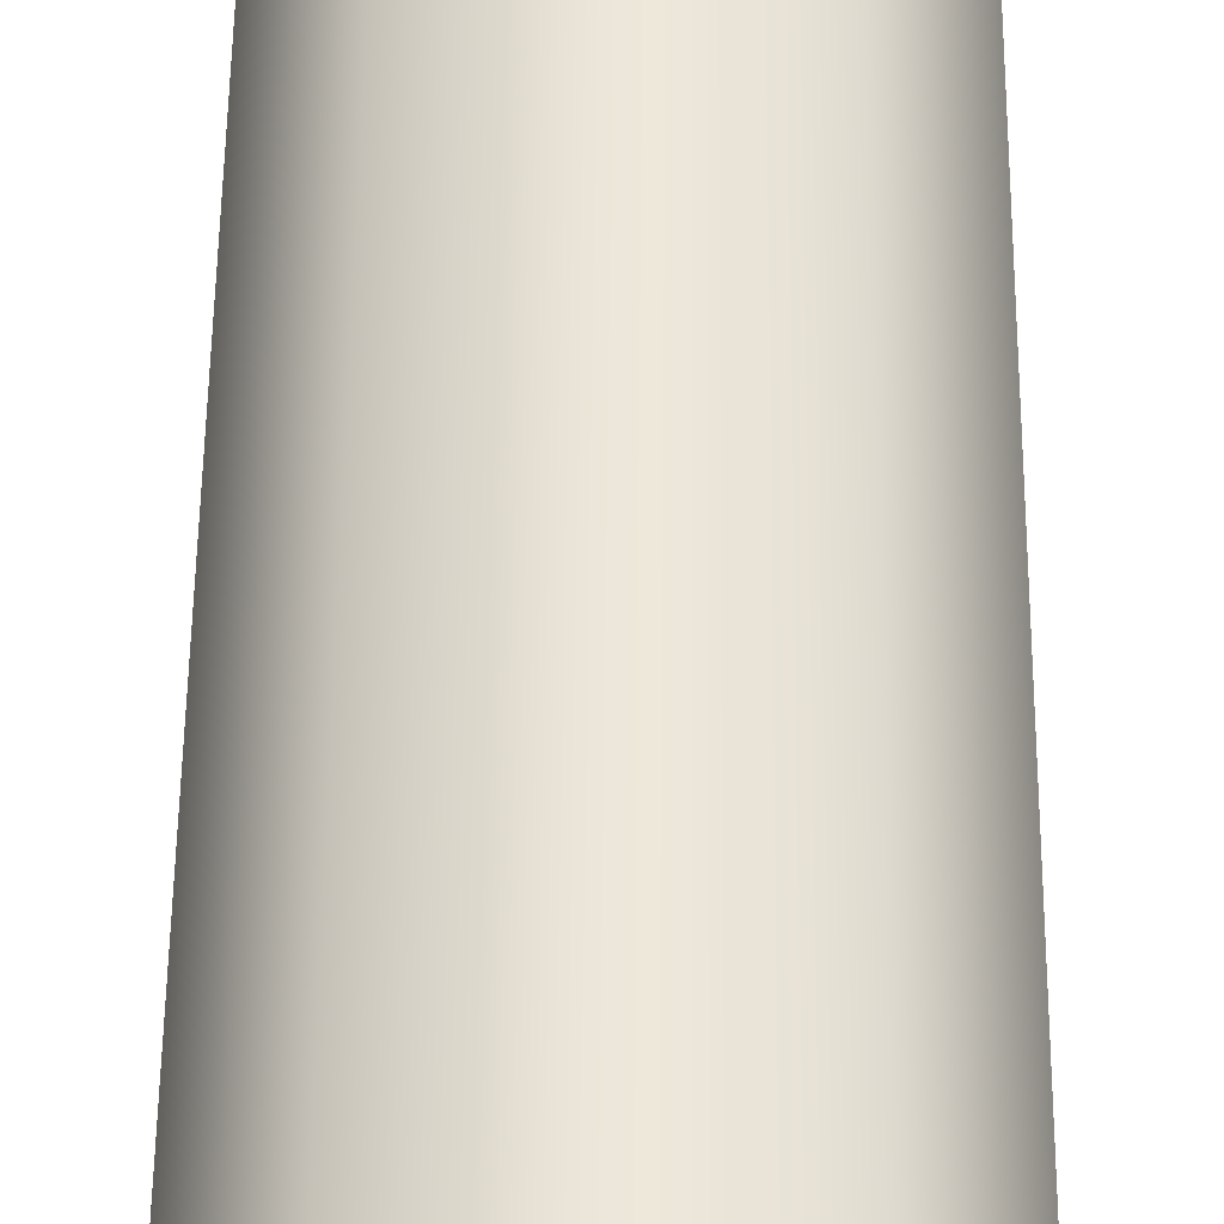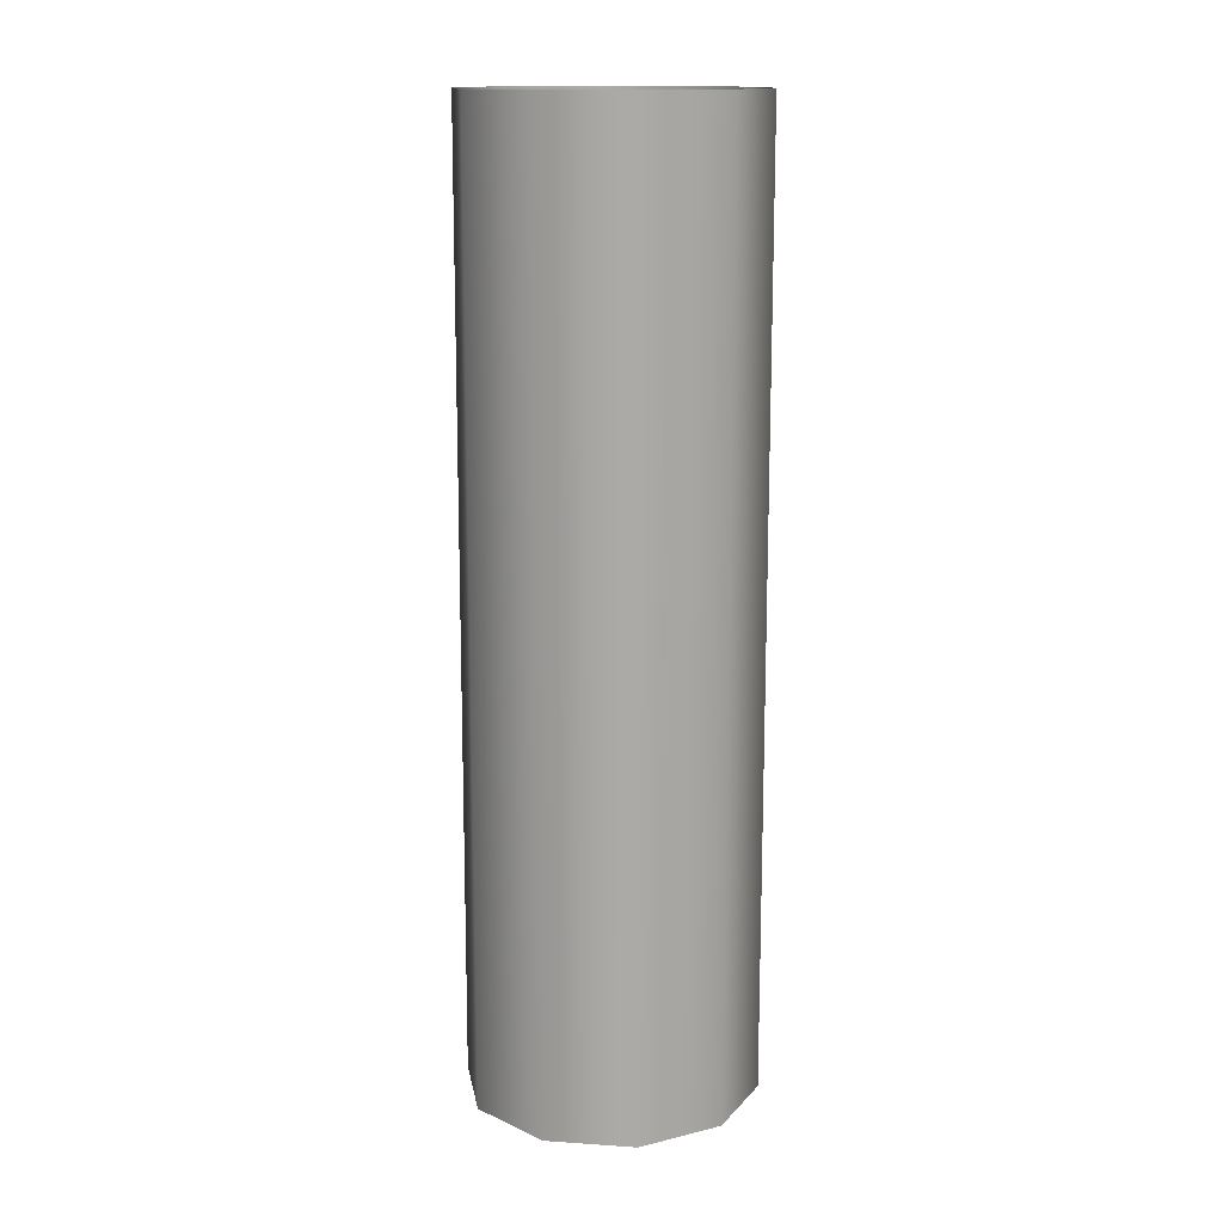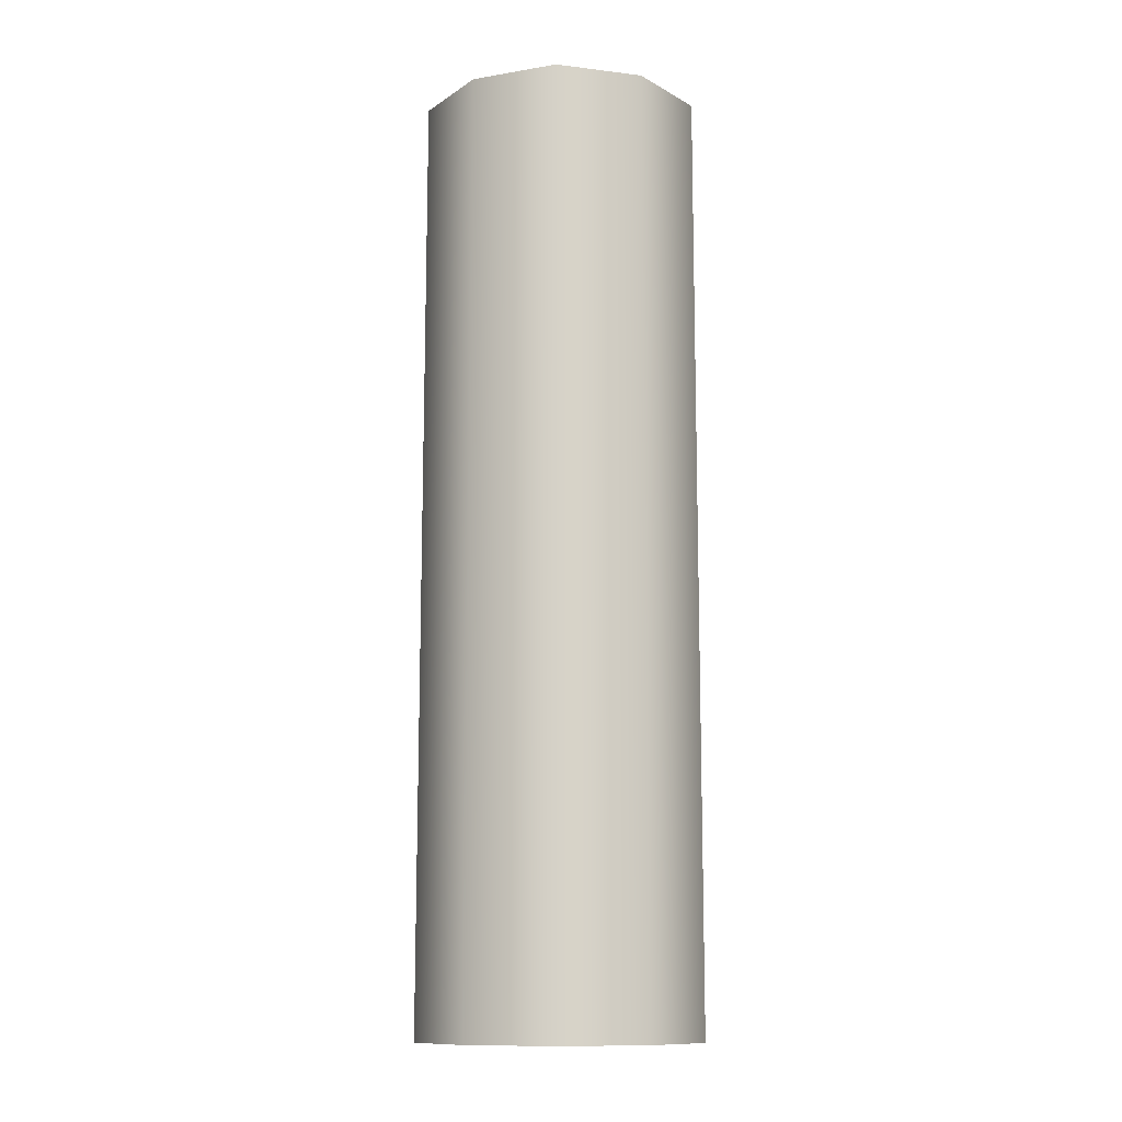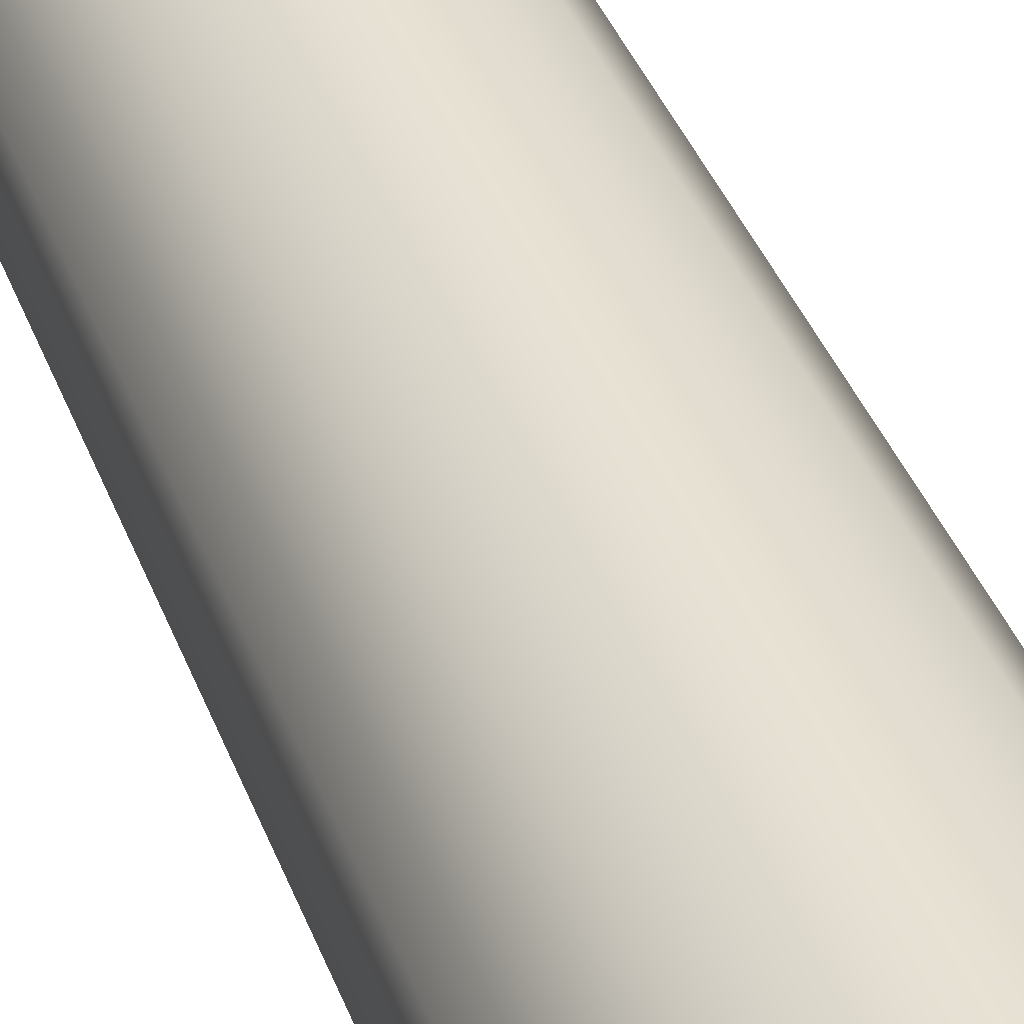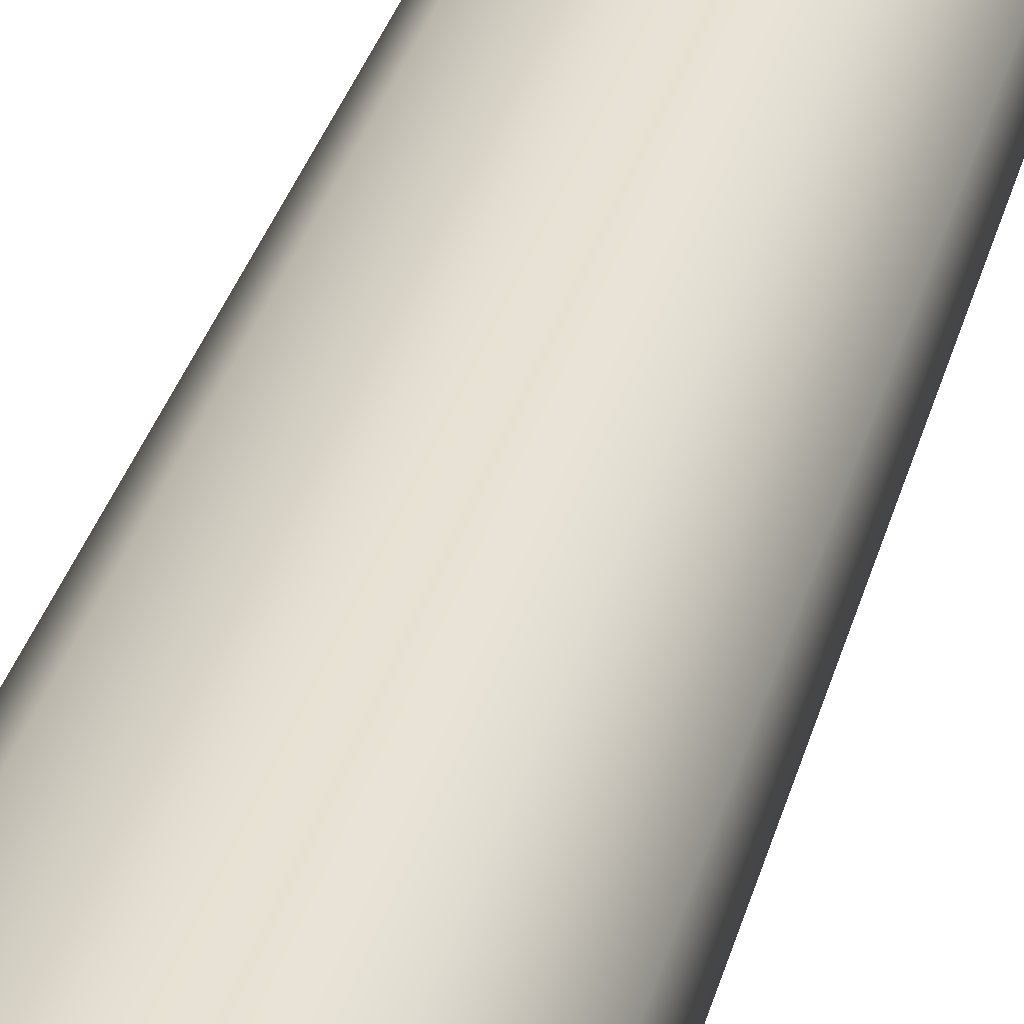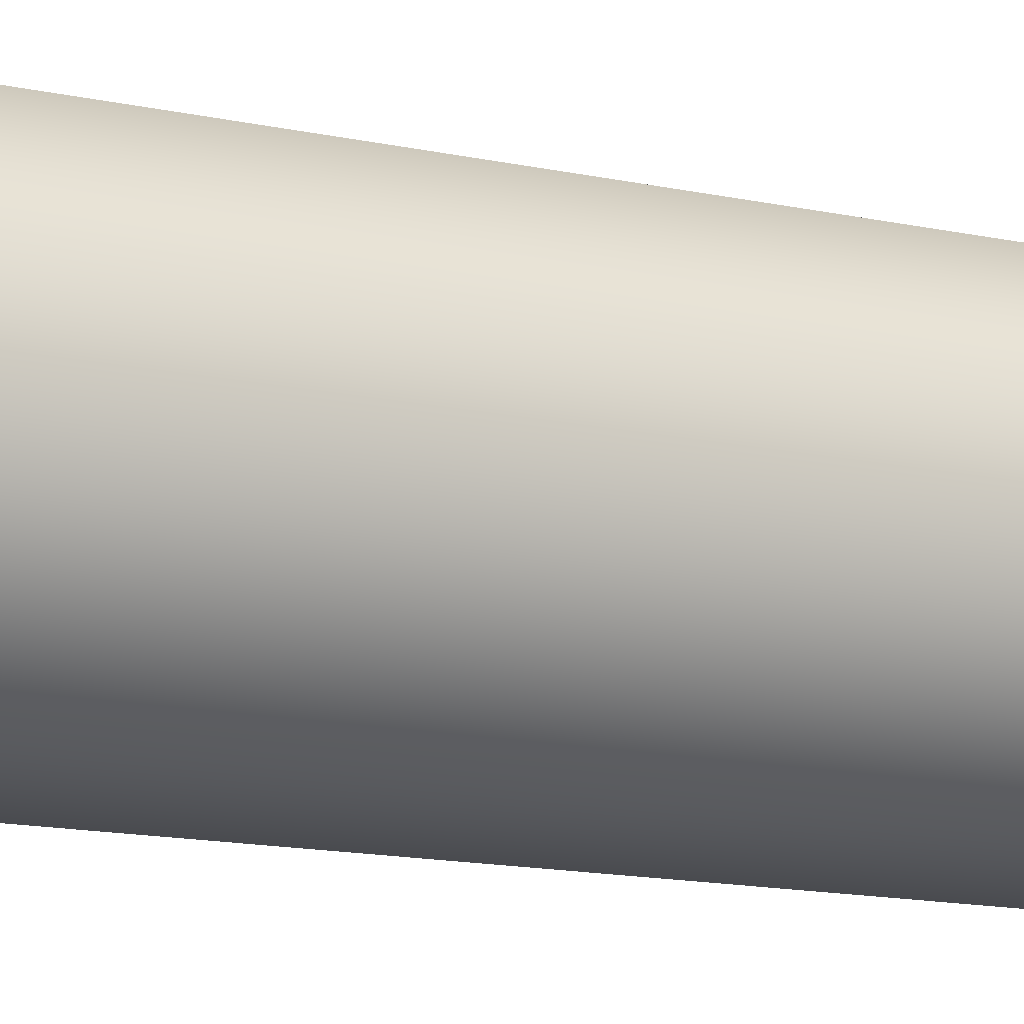
<metadata>
{"format":"obj","ext":"obj","renderer":"f3d","projection":"perspective","resolution":1024,"background":"white","views":[{"elev":50.9,"azim":0.5,"up":"+Z"},{"elev":14.5,"azim":26.2,"up":"+Y"},{"elev":-12.1,"azim":2.0,"up":"+Y"},{"elev":39.7,"azim":160.3,"up":"+Z"},{"elev":37.2,"azim":15.9,"up":"+Z"},{"elev":-13.6,"azim":63.1,"up":"+Z"}]}
</metadata>
<code>
o 2x
v 0 -1 -0.305
v 0 1 -0.305
v 0.1793 -1 -0.2467
v 0.1793 1 -0.2467
v 0.2901 -1 -0.09425
v 0.2901 1 -0.09425
v 0.2901 -1 0.09425
v 0.2901 1 0.09425
v 0.1793 -1 0.2467
v 0.1793 1 0.2467
v 0 -1 0.305
v 0 1 0.305
v -0.1793 -1 0.2467
v -0.1788 0.9977 0.2462
v -0.2901 -1 0.09425
v -0.2893 1 0.08989
v -0.2901 -1 -0.09425
v -0.2901 1 -0.09425
v -0.1793 -1 -0.2467
v -0.1793 1 -0.2467
f 1 2 4 3
f 3 4 6 5
f 5 6 8 7
f 7 8 10 9
f 9 10 12 11
f 11 12 14 13
f 13 14 16 15
f 15 16 18 17
f 17 18 20 19
f 19 20 2 1

</code>
